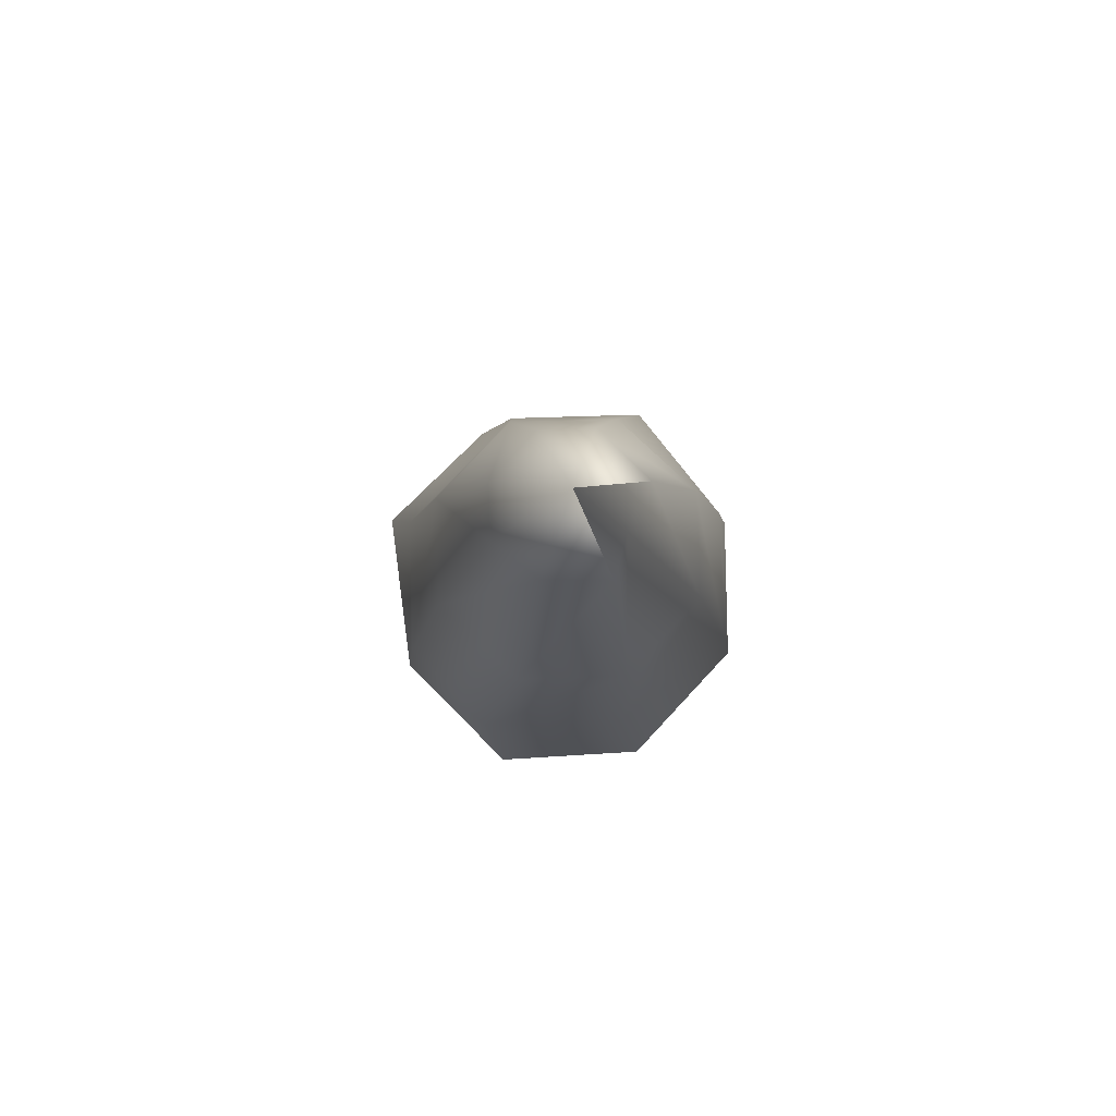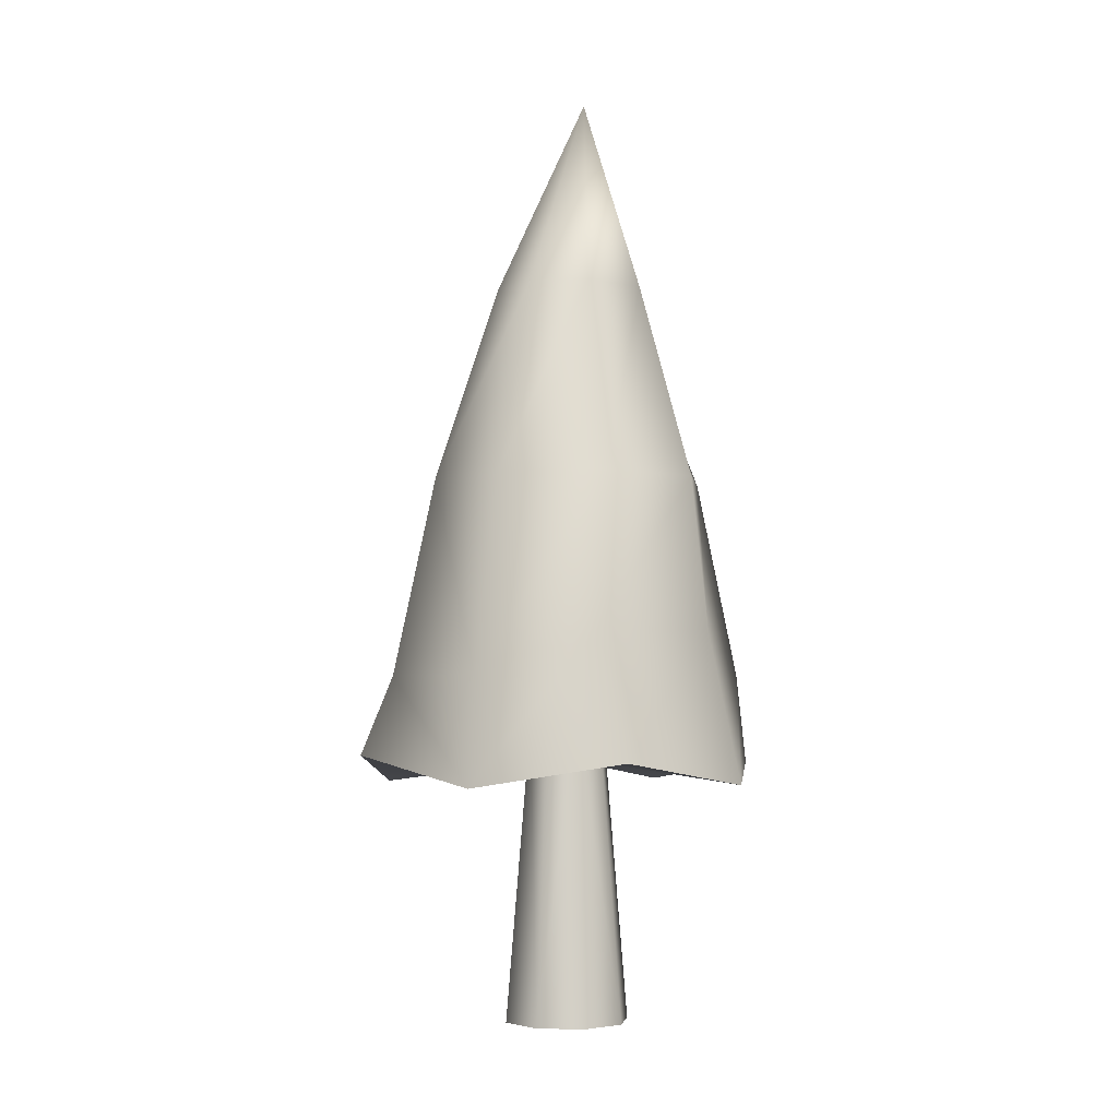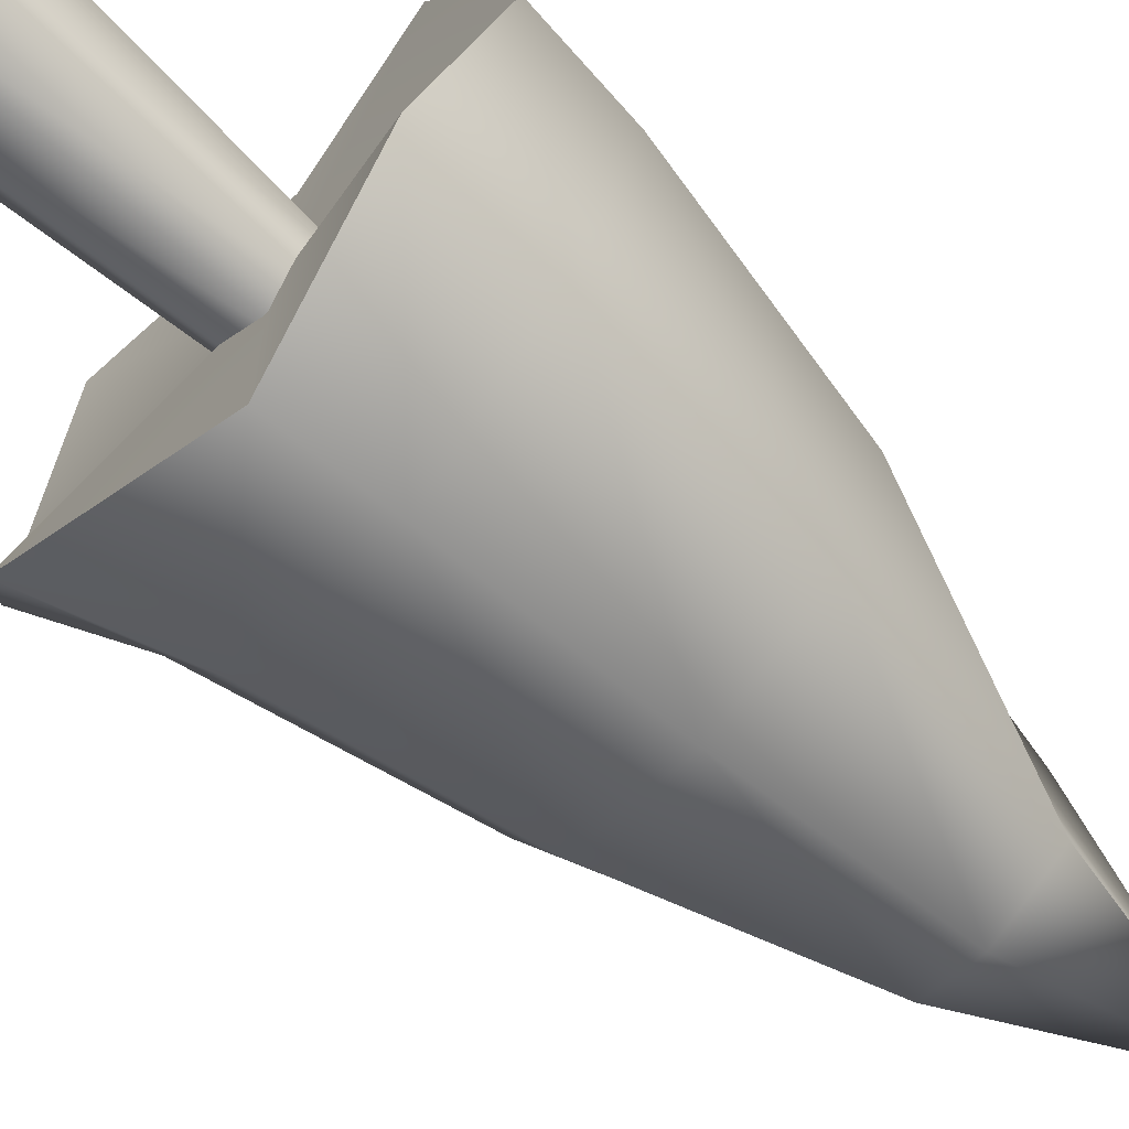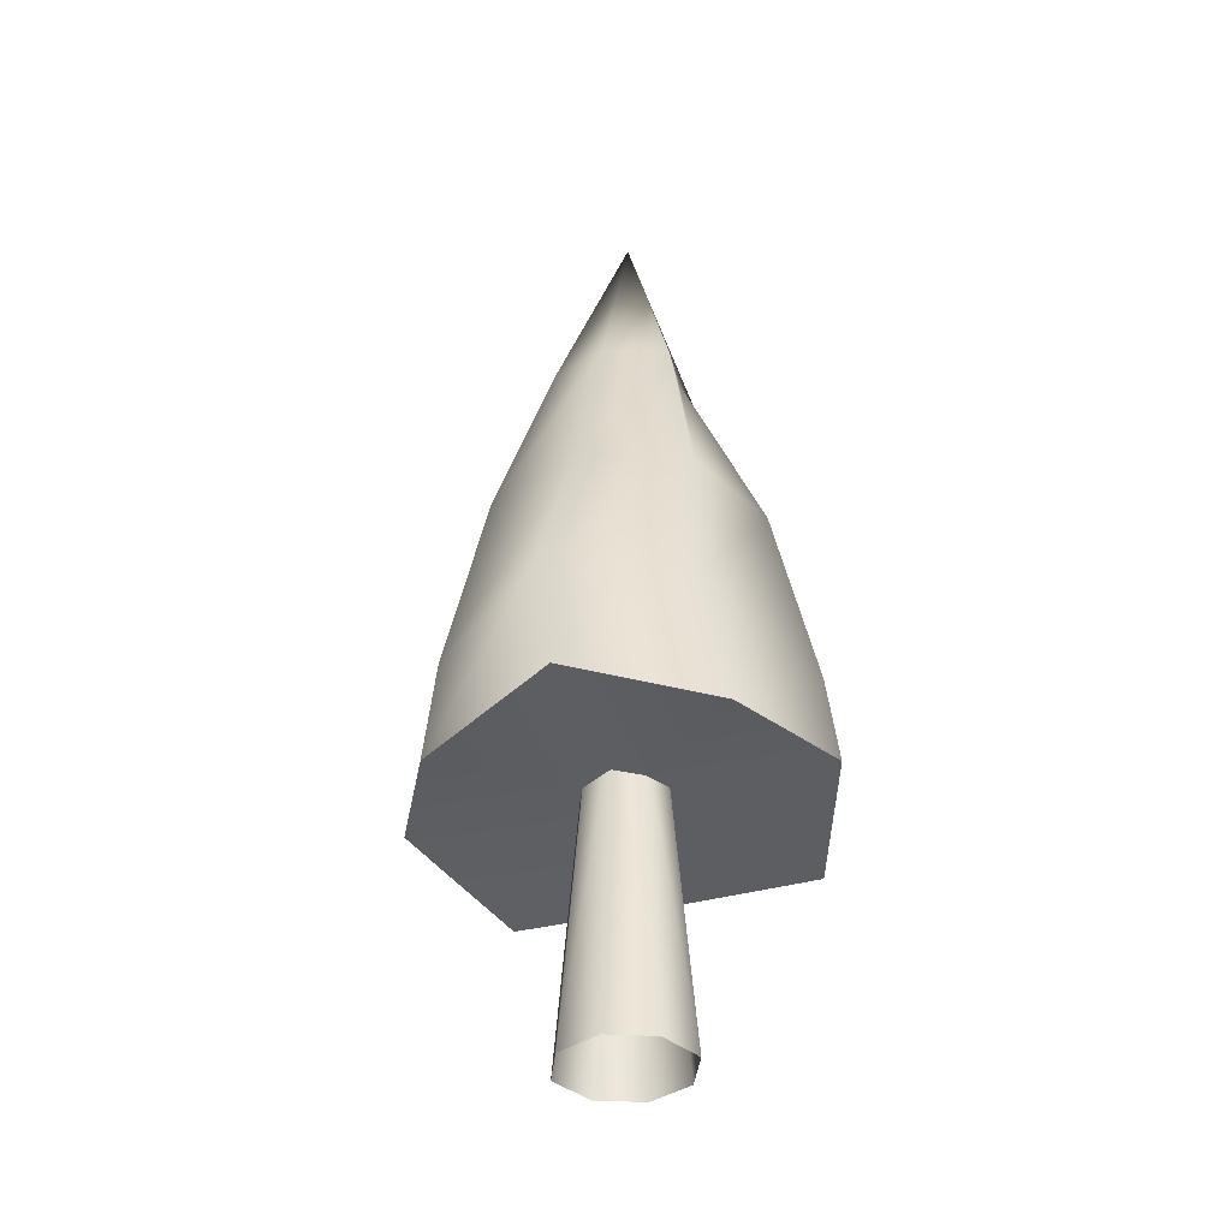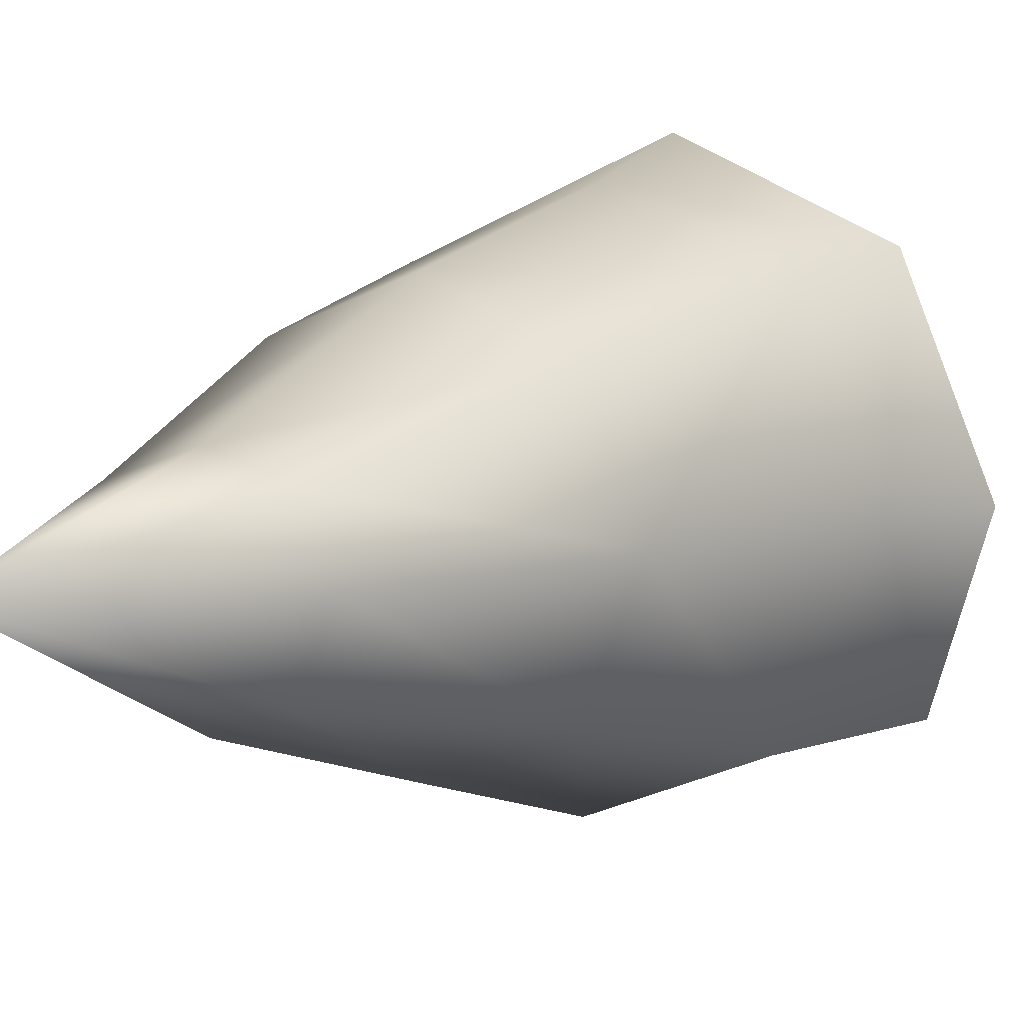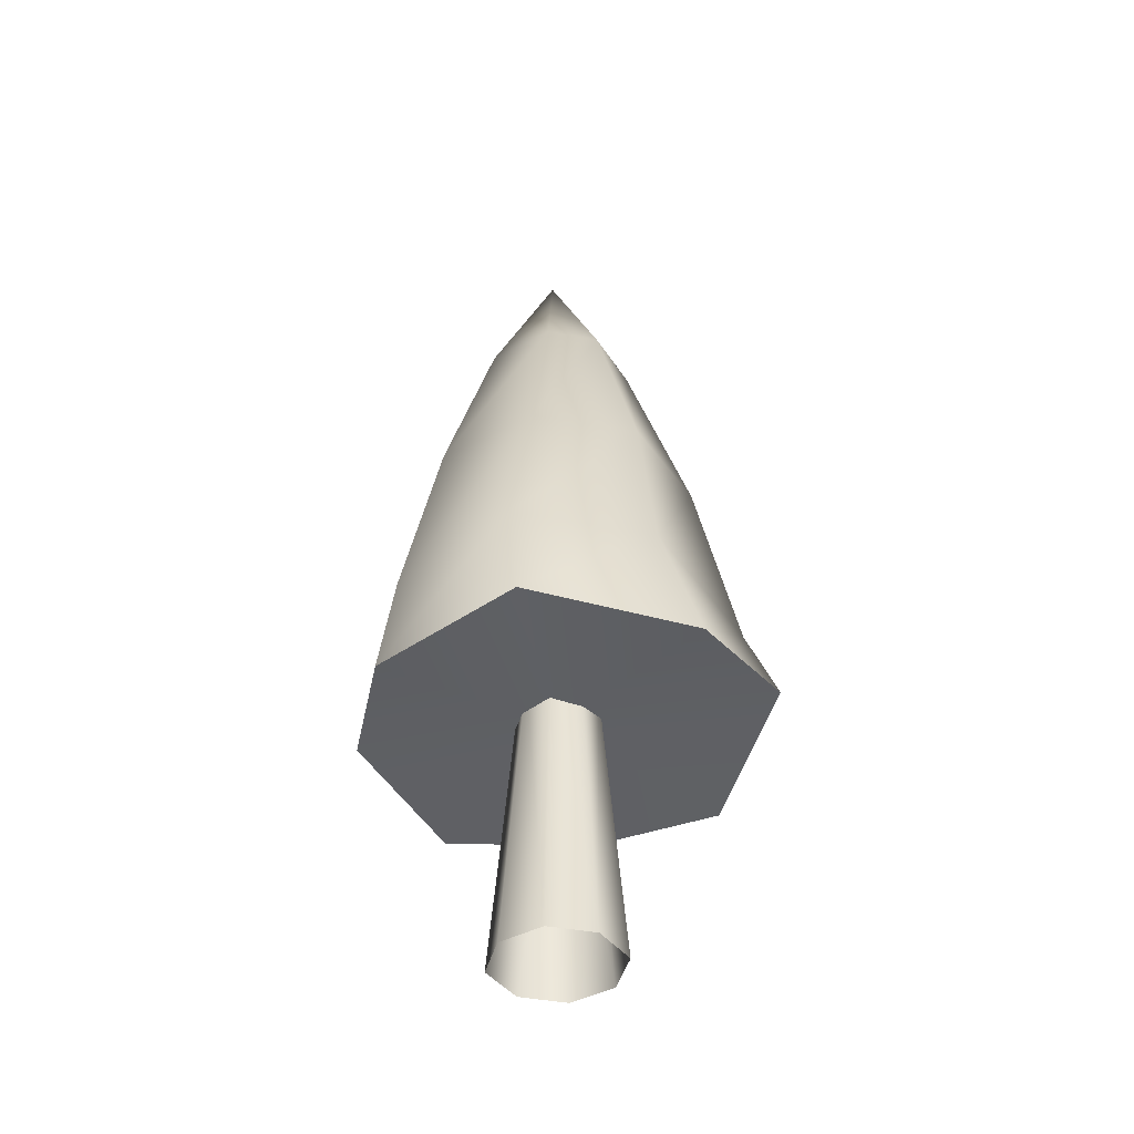
<metadata>
{"format":"obj","ext":"obj","renderer":"f3d","projection":"perspective","resolution":1024,"background":"white","views":[{"elev":79.8,"azim":20.8,"up":"+Y"},{"elev":-3.6,"azim":-15.5,"up":"+Y"},{"elev":-71.1,"azim":48.3,"up":"+Z"},{"elev":-38.5,"azim":18.5,"up":"+Y"},{"elev":9.1,"azim":-148.7,"up":"+Z"},{"elev":-43.1,"azim":-170.2,"up":"+Y"}]}
</metadata>
<code>
o Pine_A
g Pine_A
v -3.806 -0.4615 -4.7
v 5.622 -0.4615 -4.7
v -1.938 31.95 -2.833
v 3.754 31.95 -2.833
v -3.806 -0.4615 4.728
v 5.622 -0.4615 4.728
v -1.938 31.95 2.86
v 3.754 31.95 2.86
v 7.768 -0.4615 0.01372
v -5.952 -0.4615 0.01372
v -3.234 31.95 0.01372
v 5.05 31.95 0.01372
v 0.908 31.95 -4.001
v 0.908 -0.4615 -6.635
v 0.908 -0.4615 6.663
v 0.908 31.95 4.029
v 1.101 28.07 0.01372
v 2.231 100.2 2.256
v -9.57 58.37 10.68
v -21.89 28.43 -0.7608
v 1.25 28.23 -20.9
v -18.56 36.99 0.01372
v -4.815 79.57 5.791
v -7.038 79.57 0.4229
v -13.68 25.47 14.71
v -11.85 37.81 -15.75
v -12.8 36.99 13.91
v 15 36.99 -13.89
v -13.99 58.37 0.01372
v 1.193 28.1 21.51
v -15.93 25.05 -15.51
v -1.338 41.57 19.44
v 2.052 37.81 -21.51
v 1.101 58.37 15.1
v 15.77 25.47 14.71
v 1.101 79.74 7.605
v 12.56 41.57 13.69
v 16.07 24.98 -15.57
v -4.585 79.75 -6.068
v 21.89 27.4 -0.1806
v -9.57 58.37 -10.66
v 20.76 36.99 0.01372
v 7.736 79.73 -5.275
v 11.77 58.37 -10.66
v 7.266 79.76 0.251
v 16.19 58.37 0.01372
v 1.101 58.37 -15.08
v 0.7831 79.75 -8.291
v 7.747 79.73 5.19
v 11.77 58.37 10.68
f 1 3 13 14
f 4 2 14 13
f 1 10 11 3
f 2 4 12 9
f 8 6 9 12
f 5 15 16 7
f 6 8 16 15
f 5 7 11 10
f 17 38 40
f 38 17 21
f 22 26 31 20
f 21 31 26 33
f 28 33 47 44
f 42 28 44 46
f 20 31 17
f 17 40 35
f 38 21 33 28
f 40 38 28 42
f 37 42 46 50
f 18 48 39
f 31 21 17
f 17 35 30
f 35 40 42 37
f 30 35 37 32
f 32 37 50 34
f 18 39 24
f 17 30 25
f 17 25 20
f 25 30 32 27
f 25 27 22 20
f 27 32 34 19
f 27 19 29 22
f 18 24 23
f 23 24 29 19
f 36 23 19 34
f 18 23 36
f 41 29 24 39
f 26 22 29 41
f 49 36 34 50
f 18 36 49
f 18 43 48
f 48 43 44 47
f 18 45 43
f 43 45 46 44
f 18 49 45
f 45 49 50 46
f 33 26 41 47
f 47 41 39 48

</code>
